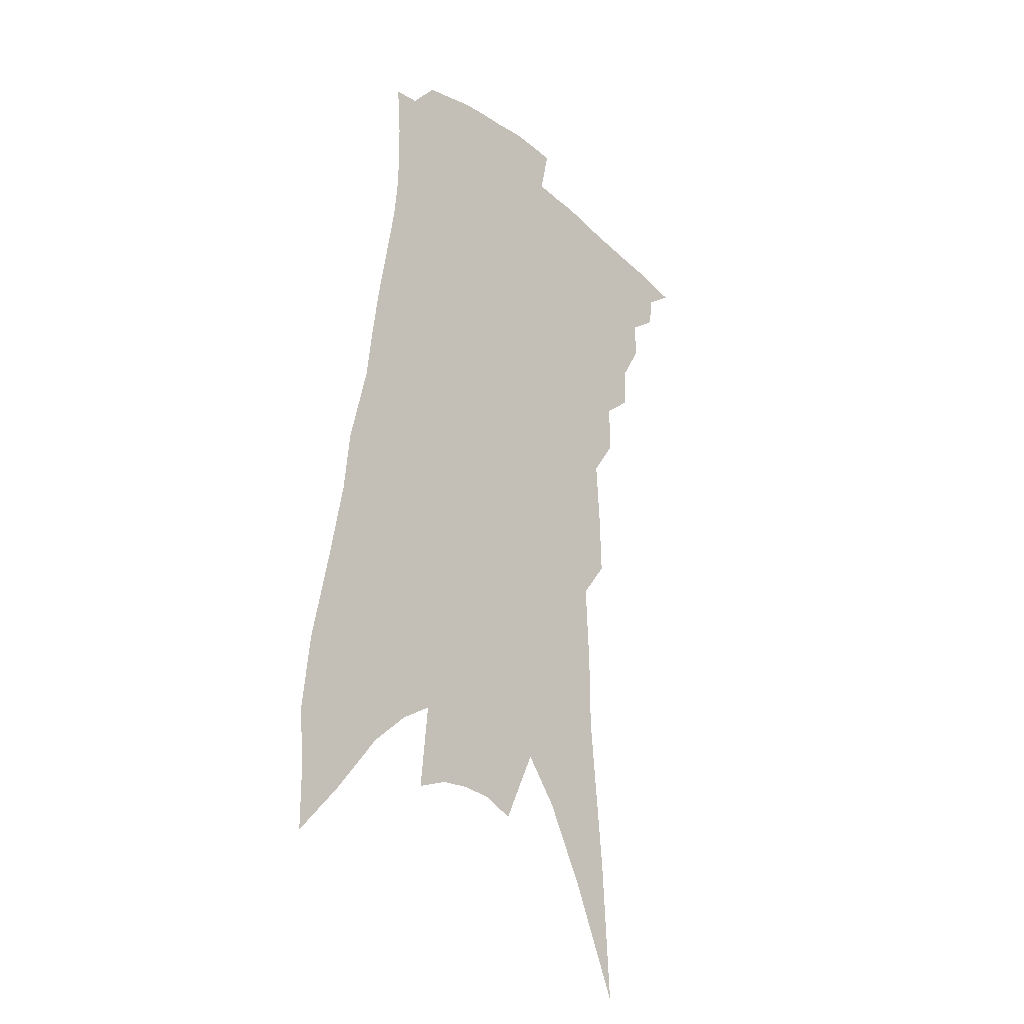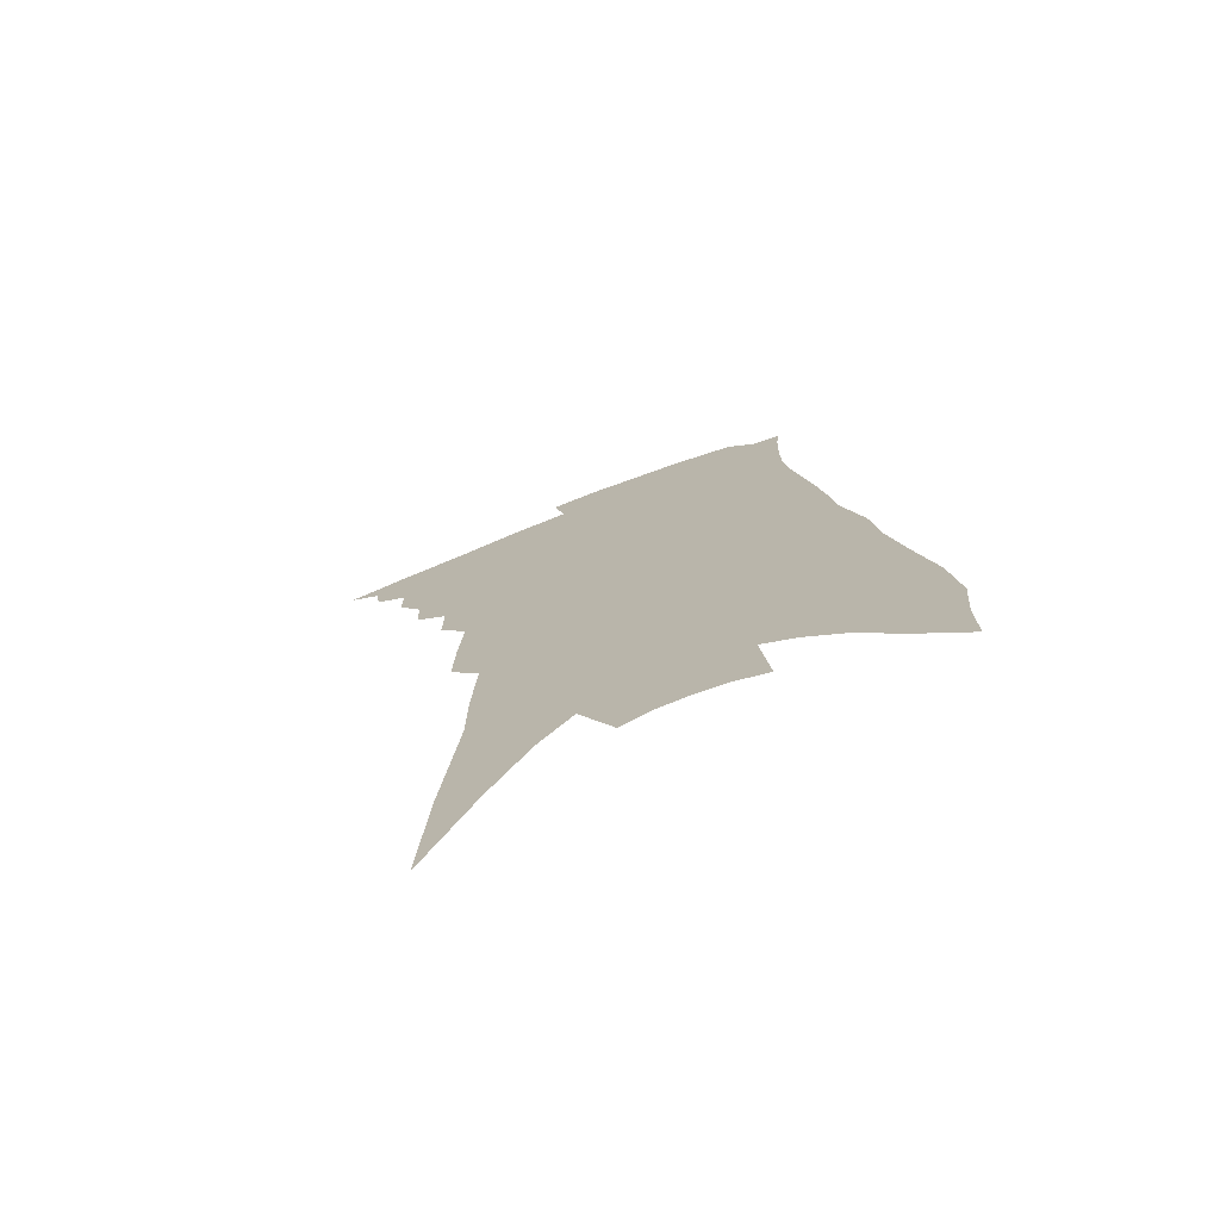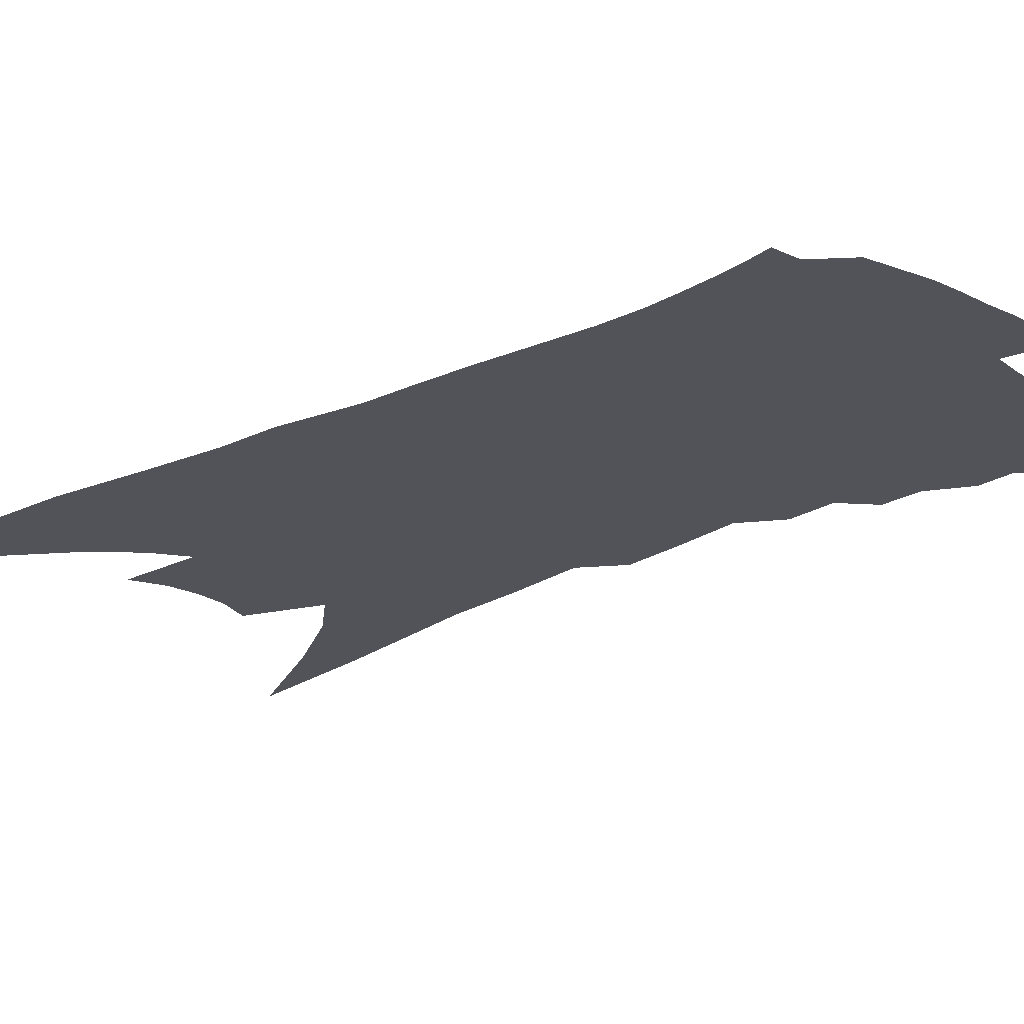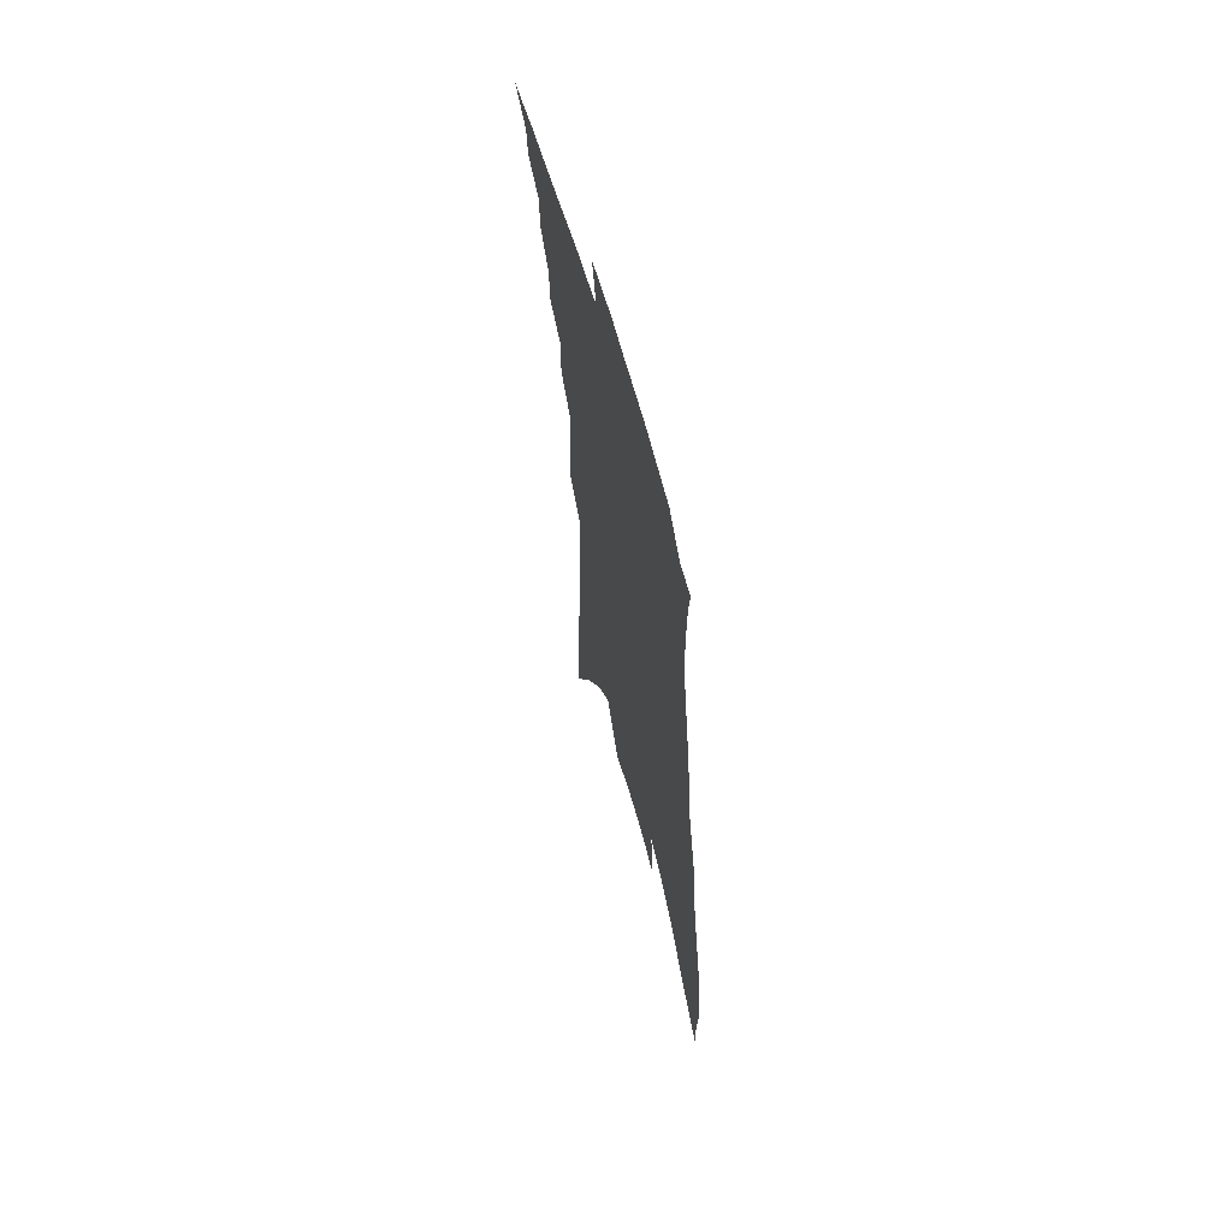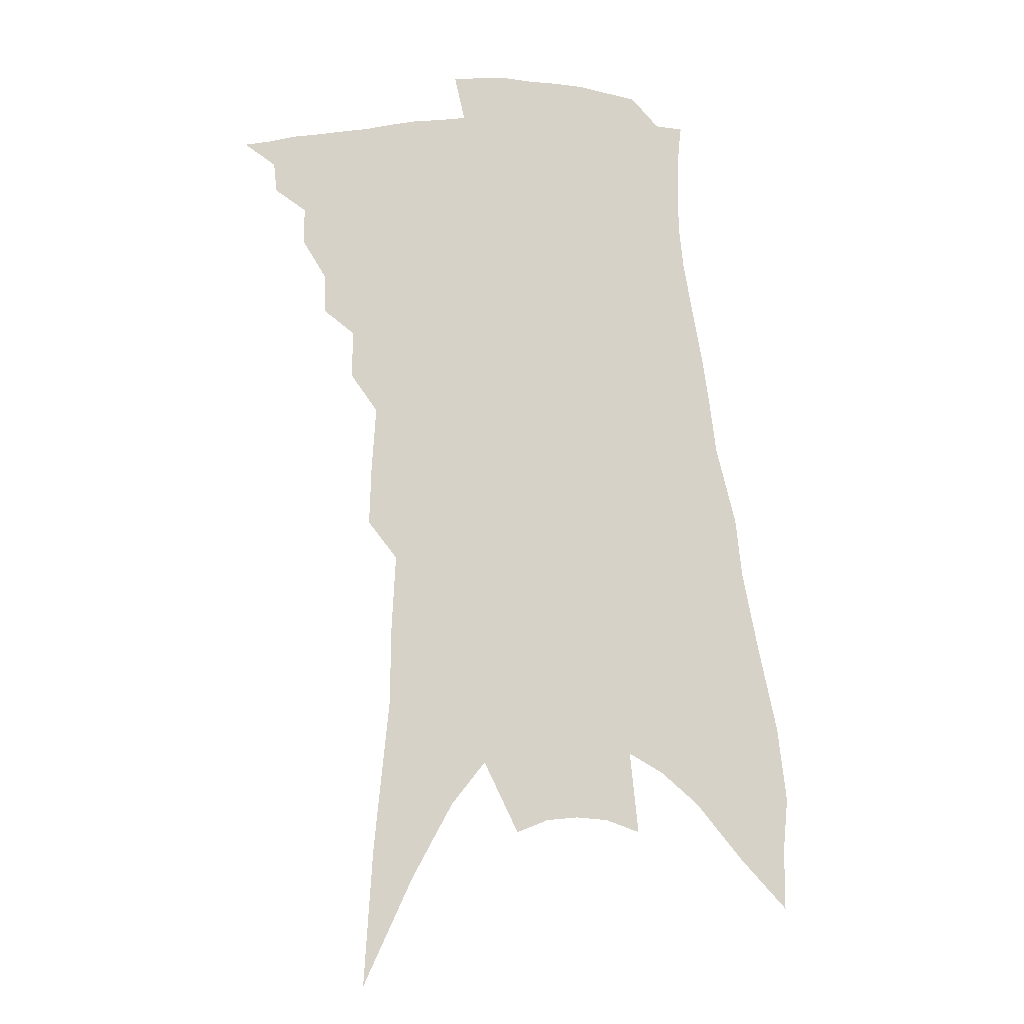
<metadata>
{"format":"obj","ext":"obj","renderer":"f3d","projection":"perspective","resolution":1024,"background":"white","views":[{"elev":-25.5,"azim":131.0,"up":"+Y"},{"elev":-74.2,"azim":20.6,"up":"+Y"},{"elev":-22.6,"azim":136.1,"up":"+Z"},{"elev":65.9,"azim":74.2,"up":"+Y"},{"elev":-11.6,"azim":-7.0,"up":"+Y"}]}
</metadata>
<code>
v 540.6 325.1 0
v 547.2 315.4 0
v 546.6 321 0
v 545.6 326.1 0
v 553 304.5 0
v 553.1 311.3 0
v 552.5 316.9 0
v 551.6 322 0
v 550.5 327.4 0
v 557.7 289.8 0
v 557.5 297.3 0
v 558.9 307 0
v 558.4 312.8 0
v 557.5 317.9 0
v 556.5 323 0
v 555.6 328.1 0
v 563.4 276.2 0
v 563.5 285.2 0
v 563.8 293.9 0
v 564.6 302.9 0
v 564 308.3 0
v 563.4 313.7 0
v 562.6 318.8 0
v 561.8 323.8 0
v 560.7 329 0
v 567.3 245.7 0
v 567.7 256.9 0
v 568.5 269 0
v 569.2 280.4 0
v 569.6 289.6 0
v 569.6 296.9 0
v 569.7 304.2 0
v 569.1 309.5 0
v 568.4 314.6 0
v 567.6 319.6 0
v 566.8 324.7 0
v 565.8 329.9 0
v 567.5 154.3 0
v 569.1 180.3 0
v 572 209.7 0
v 572.1 223.5 0
v 572.9 238.6 0
v 573.4 251.2 0
v 574.1 263.7 0
v 574.1 272.9 0
v 574.9 284.5 0
v 574.8 291.6 0
v 574.7 298.6 0
v 574.6 305 0
v 574.1 310.3 0
v 573.4 315.3 0
v 572.7 320.4 0
v 571.9 325.6 0
v 570.8 331 0
v 576.8 175.1 0
v 578 199.4 0
v 578.2 215.9 0
v 578.6 231.4 0
v 579.5 246.6 0
v 579.6 257.7 0
v 579.3 266.2 0
v 579.8 277.7 0
v 579.8 285.8 0
v 579.9 293.5 0
v 579.9 300.4 0
v 579.6 306.1 0
v 579.3 311.2 0
v 578.8 316.2 0
v 577.7 321.2 0
v 577.1 326.3 0
v 575.9 332.1 0
v 584.5 189.4 0
v 584.8 209.4 0
v 584.4 222.9 0
v 584.6 237.8 0
v 585 250.7 0
v 584.8 260.8 0
v 584.8 270.2 0
v 585.1 280.6 0
v 585 288.3 0
v 584.9 295 0
v 584.7 301 0
v 584.3 306.3 0
v 584.6 312.5 0
v 583.9 317.1 0
v 583.4 321.9 0
v 582.2 327.1 0
v 581.1 332.6 0
v 590.9 197.7 0
v 590.6 214.6 0
v 590.1 229 0
v 589.7 240.3 0
v 590.2 252.6 0
v 589.9 263.5 0
v 589.8 272.2 0
v 590 282.8 0
v 589.7 288.9 0
v 589.7 295.9 0
v 589.8 302.5 0
v 589.3 307.6 0
v 589.2 312.7 0
v 588.7 317.6 0
v 588.2 322.5 0
v 587.5 327.5 0
v 586.2 333.3 0
v 584.3 341.9 0
v 597.5 184 0
v 596.8 202.6 0
v 596.1 216.2 0
v 595.3 229.9 0
v 595.2 234.1 0
v 595 254.3 0
v 594.8 262.6 0
v 594.8 275.3 0
v 594.6 283.1 0
v 594.6 290.6 0
v 594.4 297 0
v 594.4 303.3 0
v 594.4 308.7 0
v 594 313.2 0
v 593.8 318.2 0
v 593.2 323.2 0
v 592.4 328.5 0
v 591.2 334.7 0
v 589.5 342.5 0
v 603.5 186.4 0
v 602.4 203.5 0
v 601.6 218.5 0
v 600.9 230.3 0
v 600.8 244.7 0
v 600 256.2 0
v 599.7 265.2 0
v 599.5 275.2 0
v 599.3 283.7 0
v 599.2 290.6 0
v 599.1 296.6 0
v 599 303.2 0
v 599 308.6 0
v 599 313.8 0
v 598.7 318.7 0
v 598.3 323.6 0
v 597.5 329 0
v 596.5 335.1 0
v 594.8 342.8 0
v 609.4 187 0
v 608.1 203.7 0
v 607 219.3 0
v 606.3 232.6 0
v 605.7 245 0
v 605 255 0
v 604.5 266.9 0
v 604.3 274.8 0
v 603.9 283.6 0
v 603.8 290.7 0
v 603.7 297.5 0
v 603.7 303.5 0
v 603.7 309.3 0
v 603.7 314.2 0
v 603.6 319 0
v 603.3 323.9 0
v 602.8 329.1 0
v 602.2 334.6 0
v 600.4 342.2 0
v 615.4 186.5 0
v 614.2 201 0
v 612.6 218 0
v 611.6 231.9 0
v 610.7 244.7 0
v 609.8 256.7 0
v 609.6 265 0
v 609 275.1 0
v 608.6 283.2 0
v 608.3 290.9 0
v 608.3 297.1 0
v 608.3 303.6 0
v 608.3 309.3 0
v 608.4 314.1 0
v 608.7 319.3 0
v 608.7 324 0
v 608.1 329.1 0
v 607.5 334.5 0
v 605.8 342 0
v 621.8 184.1 0
v 620.2 199.7 0
v 618.5 215.7 0
v 616.8 232.4 0
v 616 243.1 0
v 615.2 253.7 0
v 614.6 263.7 0
v 614 273.1 0
v 613.6 281.2 0
v 613.2 289.3 0
v 612.9 296.6 0
v 612.7 304.1 0
v 612.9 309 0
v 613 313.8 0
v 613.4 319.5 0
v 613.5 324.1 0
v 613.3 328.8 0
v 613.1 333.7 0
v 611.2 341.6 0
v 626.6 196 0
v 624.9 211.6 0
v 623 227.2 0
v 621.7 240.1 0
v 620.4 252.1 0
v 619.8 261.7 0
v 619.2 270.8 0
v 618.9 278.7 0
v 617.9 288.3 0
v 617.4 296.5 0
v 617.4 302.8 0
v 617.4 308.9 0
v 617.6 314.1 0
v 617.9 319.3 0
v 618.1 324.1 0
v 618.1 328.7 0
v 617.9 333.6 0
v 616.8 340.4 0
v 633.8 189.8 0
v 632.2 204.7 0
v 629.7 221.4 0
v 628.8 233.1 0
v 626.6 247.2 0
v 625.7 257.8 0
v 624.8 267.6 0
v 624.1 276.7 0
v 623.1 286 0
v 622.3 294.5 0
v 622.2 301.2 0
v 621.8 308.6 0
v 622.2 313.7 0
v 622.4 319.2 0
v 622.7 323.9 0
v 622.9 328.6 0
v 622.7 333.7 0
v 622.4 339.3 0
v 642.7 178.7 0
v 640.8 194.8 0
v 638 211.9 0
v 636.4 225.4 0
v 633.9 239.9 0
v 632.8 250.9 0
v 632.2 260.5 0
v 630.4 271.9 0
v 628.7 282.5 0
v 628.1 290.7 0
v 627.4 298.9 0
v 626.5 306.9 0
v 627 312.4 0
v 626.8 318.8 0
v 627.4 323.6 0
v 627.7 328.5 0
v 627.6 333.5 0
v 651.3 169.2 0
v 651.3 180.7 0
v 652.2 190.7 0
v 650.5 204.8 0
v 646.9 221.9 0
v 644 236.7 0
v 642.8 247.7 0
v 639.1 262.7 0
v 637.9 272.7 0
v 636.4 282.6 0
v 634.6 292.7 0
v 632.9 302.3 0
v 632 310.4 0
v 631.9 316.8 0
v 632 323.3 0
v 632.3 328.3 0
v 632.8 333 0
v 721 391 0
f 3 4 1
f 6 7 2
f 2 7 3
f 7 8 3
f 3 8 4
f 8 9 4
f 11 12 5
f 5 12 6
f 12 13 6
f 6 13 7
f 13 14 7
f 7 14 8
f 14 15 8
f 8 15 9
f 15 16 9
f 18 19 10
f 10 19 11
f 19 20 11
f 11 20 12
f 20 21 12
f 12 21 13
f 21 22 13
f 13 22 14
f 22 23 14
f 14 23 15
f 23 24 15
f 15 24 16
f 24 25 16
f 28 29 17
f 17 29 18
f 29 30 18
f 18 30 19
f 30 31 19
f 19 31 20
f 31 32 20
f 20 32 21
f 32 33 21
f 21 33 22
f 33 34 22
f 22 34 23
f 34 35 23
f 23 35 24
f 35 36 24
f 24 36 25
f 36 37 25
f 42 43 26
f 26 43 27
f 43 44 27
f 27 44 28
f 44 45 28
f 28 45 29
f 45 46 29
f 29 46 30
f 46 47 30
f 30 47 31
f 47 48 31
f 31 48 32
f 48 49 32
f 32 49 33
f 49 50 33
f 33 50 34
f 50 51 34
f 34 51 35
f 51 52 35
f 35 52 36
f 52 53 36
f 36 53 37
f 53 54 37
f 38 55 39
f 55 56 39
f 39 56 40
f 56 57 40
f 40 57 41
f 57 58 41
f 41 58 42
f 58 59 42
f 42 59 43
f 59 60 43
f 43 60 44
f 60 61 44
f 44 61 45
f 61 62 45
f 45 62 46
f 62 63 46
f 46 63 47
f 63 64 47
f 47 64 48
f 64 65 48
f 48 65 49
f 65 66 49
f 49 66 50
f 66 67 50
f 50 67 51
f 67 68 51
f 51 68 52
f 68 69 52
f 52 69 53
f 69 70 53
f 53 70 54
f 70 71 54
f 55 72 56
f 72 73 56
f 56 73 57
f 73 74 57
f 57 74 58
f 74 75 58
f 58 75 59
f 75 76 59
f 59 76 60
f 76 77 60
f 60 77 61
f 77 78 61
f 61 78 62
f 78 79 62
f 62 79 63
f 79 80 63
f 63 80 64
f 80 81 64
f 64 81 65
f 81 82 65
f 65 82 66
f 82 83 66
f 66 83 67
f 83 84 67
f 67 84 68
f 84 85 68
f 68 85 69
f 85 86 69
f 69 86 70
f 86 87 70
f 70 87 71
f 87 88 71
f 72 89 73
f 89 90 73
f 73 90 74
f 90 91 74
f 74 91 75
f 91 92 75
f 75 92 76
f 92 93 76
f 76 93 77
f 93 94 77
f 77 94 78
f 94 95 78
f 78 95 79
f 95 96 79
f 79 96 80
f 96 97 80
f 80 97 81
f 97 98 81
f 81 98 82
f 98 99 82
f 82 99 83
f 99 100 83
f 83 100 84
f 100 101 84
f 84 101 85
f 101 102 85
f 85 102 86
f 102 103 86
f 86 103 87
f 103 104 87
f 87 104 88
f 104 105 88
f 107 108 89
f 89 108 90
f 108 109 90
f 90 109 91
f 109 110 91
f 91 110 92
f 110 111 92
f 92 111 93
f 111 112 93
f 93 112 94
f 112 113 94
f 94 113 95
f 113 114 95
f 95 114 96
f 114 115 96
f 96 115 97
f 115 116 97
f 97 116 98
f 116 117 98
f 98 117 99
f 117 118 99
f 99 118 100
f 118 119 100
f 100 119 101
f 119 120 101
f 101 120 102
f 120 121 102
f 102 121 103
f 121 122 103
f 103 122 104
f 122 123 104
f 104 123 105
f 123 124 105
f 105 124 106
f 124 125 106
f 107 126 108
f 126 127 108
f 108 127 109
f 127 128 109
f 109 128 110
f 128 129 110
f 110 129 111
f 129 130 111
f 111 130 112
f 130 131 112
f 112 131 113
f 131 132 113
f 113 132 114
f 132 133 114
f 114 133 115
f 133 134 115
f 115 134 116
f 134 135 116
f 116 135 117
f 135 136 117
f 117 136 118
f 136 137 118
f 118 137 119
f 137 138 119
f 119 138 120
f 138 139 120
f 120 139 121
f 139 140 121
f 121 140 122
f 140 141 122
f 122 141 123
f 141 142 123
f 123 142 124
f 142 143 124
f 124 143 125
f 143 144 125
f 126 145 127
f 145 146 127
f 127 146 128
f 146 147 128
f 128 147 129
f 147 148 129
f 129 148 130
f 148 149 130
f 130 149 131
f 149 150 131
f 131 150 132
f 150 151 132
f 132 151 133
f 151 152 133
f 133 152 134
f 152 153 134
f 134 153 135
f 153 154 135
f 135 154 136
f 154 155 136
f 136 155 137
f 155 156 137
f 137 156 138
f 156 157 138
f 138 157 139
f 157 158 139
f 139 158 140
f 158 159 140
f 140 159 141
f 159 160 141
f 141 160 142
f 160 161 142
f 142 161 143
f 161 162 143
f 143 162 144
f 162 163 144
f 145 164 146
f 164 165 146
f 146 165 147
f 165 166 147
f 147 166 148
f 166 167 148
f 148 167 149
f 167 168 149
f 149 168 150
f 168 169 150
f 150 169 151
f 169 170 151
f 151 170 152
f 170 171 152
f 152 171 153
f 171 172 153
f 153 172 154
f 172 173 154
f 154 173 155
f 173 174 155
f 155 174 156
f 174 175 156
f 156 175 157
f 175 176 157
f 157 176 158
f 176 177 158
f 158 177 159
f 177 178 159
f 159 178 160
f 178 179 160
f 160 179 161
f 179 180 161
f 161 180 162
f 180 181 162
f 162 181 163
f 181 182 163
f 164 183 165
f 183 184 165
f 165 184 166
f 184 185 166
f 166 185 167
f 185 186 167
f 167 186 168
f 186 187 168
f 168 187 169
f 187 188 169
f 169 188 170
f 188 189 170
f 170 189 171
f 189 190 171
f 171 190 172
f 190 191 172
f 172 191 173
f 191 192 173
f 173 192 174
f 192 193 174
f 174 193 175
f 193 194 175
f 175 194 176
f 194 195 176
f 176 195 177
f 195 196 177
f 177 196 178
f 196 197 178
f 178 197 179
f 197 198 179
f 179 198 180
f 198 199 180
f 180 199 181
f 199 200 181
f 181 200 182
f 200 201 182
f 184 202 185
f 202 203 185
f 185 203 186
f 203 204 186
f 186 204 187
f 204 205 187
f 187 205 188
f 205 206 188
f 188 206 189
f 206 207 189
f 189 207 190
f 207 208 190
f 190 208 191
f 208 209 191
f 191 209 192
f 209 210 192
f 192 210 193
f 210 211 193
f 193 211 194
f 211 212 194
f 194 212 195
f 212 213 195
f 195 213 196
f 213 214 196
f 196 214 197
f 214 215 197
f 197 215 198
f 215 216 198
f 198 216 199
f 216 217 199
f 199 217 200
f 217 218 200
f 200 218 201
f 218 219 201
f 202 220 203
f 220 221 203
f 203 221 204
f 221 222 204
f 204 222 205
f 222 223 205
f 205 223 206
f 223 224 206
f 206 224 207
f 224 225 207
f 207 225 208
f 225 226 208
f 208 226 209
f 226 227 209
f 209 227 210
f 227 228 210
f 210 228 211
f 228 229 211
f 211 229 212
f 229 230 212
f 212 230 213
f 230 231 213
f 213 231 214
f 231 232 214
f 214 232 215
f 232 233 215
f 215 233 216
f 233 234 216
f 216 234 217
f 234 235 217
f 217 235 218
f 235 236 218
f 218 236 219
f 236 237 219
f 220 238 221
f 238 239 221
f 221 239 222
f 239 240 222
f 222 240 223
f 240 241 223
f 223 241 224
f 241 242 224
f 224 242 225
f 242 243 225
f 225 243 226
f 243 244 226
f 226 244 227
f 244 245 227
f 227 245 228
f 245 246 228
f 228 246 229
f 246 247 229
f 229 247 230
f 247 248 230
f 230 248 231
f 248 249 231
f 231 249 232
f 249 250 232
f 232 250 233
f 250 251 233
f 233 251 234
f 251 252 234
f 234 252 235
f 252 253 235
f 235 253 236
f 253 254 236
f 236 254 237
f 238 255 239
f 255 256 239
f 239 256 240
f 256 257 240
f 240 257 241
f 257 258 241
f 241 258 242
f 258 259 242
f 242 259 243
f 259 260 243
f 243 260 244
f 260 261 244
f 244 261 245
f 261 262 245
f 245 262 246
f 262 263 246
f 246 263 247
f 263 264 247
f 247 264 248
f 264 265 248
f 248 265 249
f 265 266 249
f 249 266 250
f 266 267 250
f 250 267 251
f 267 268 251
f 251 268 252
f 268 269 252
f 252 269 253
f 269 270 253
f 253 270 254
f 270 271 254

</code>
